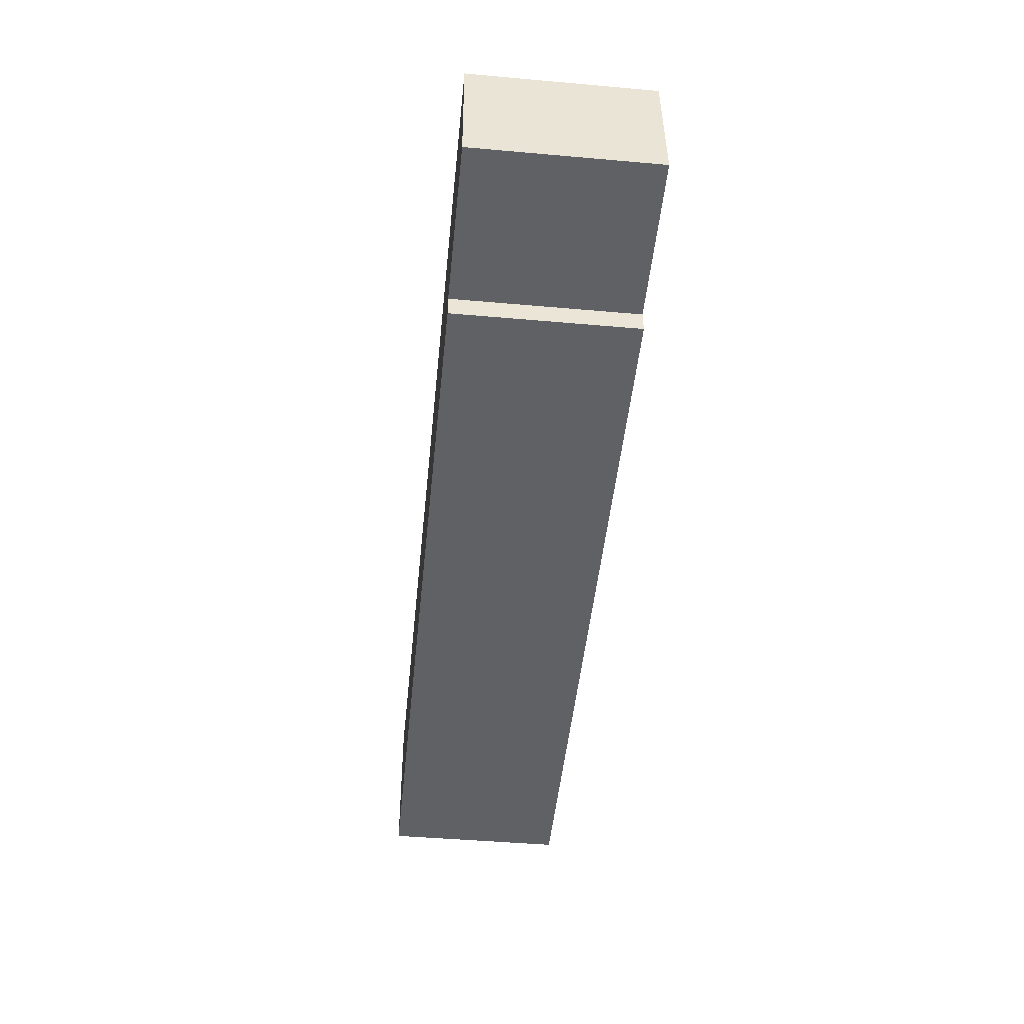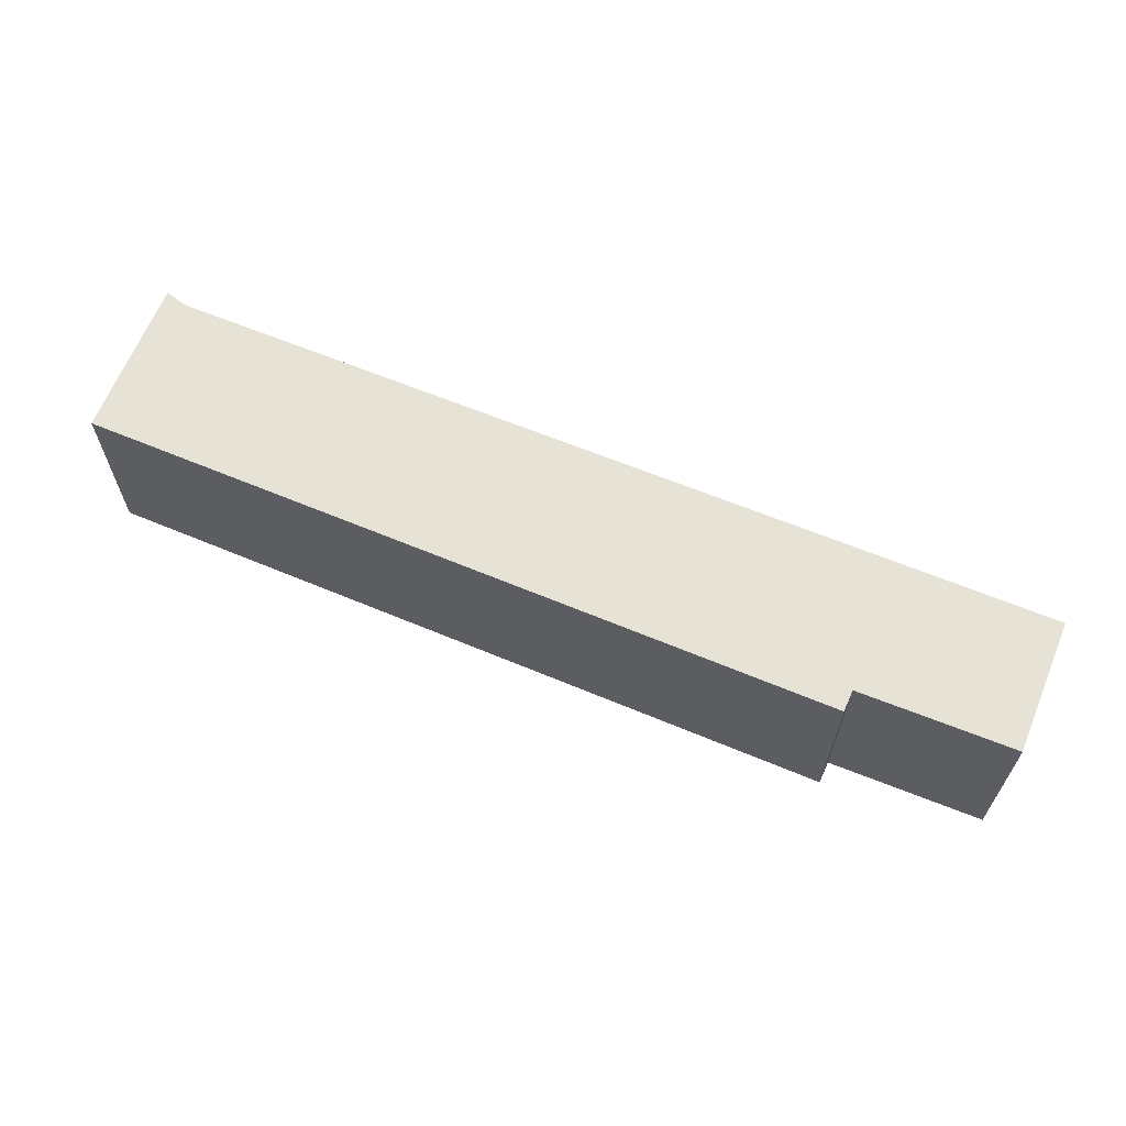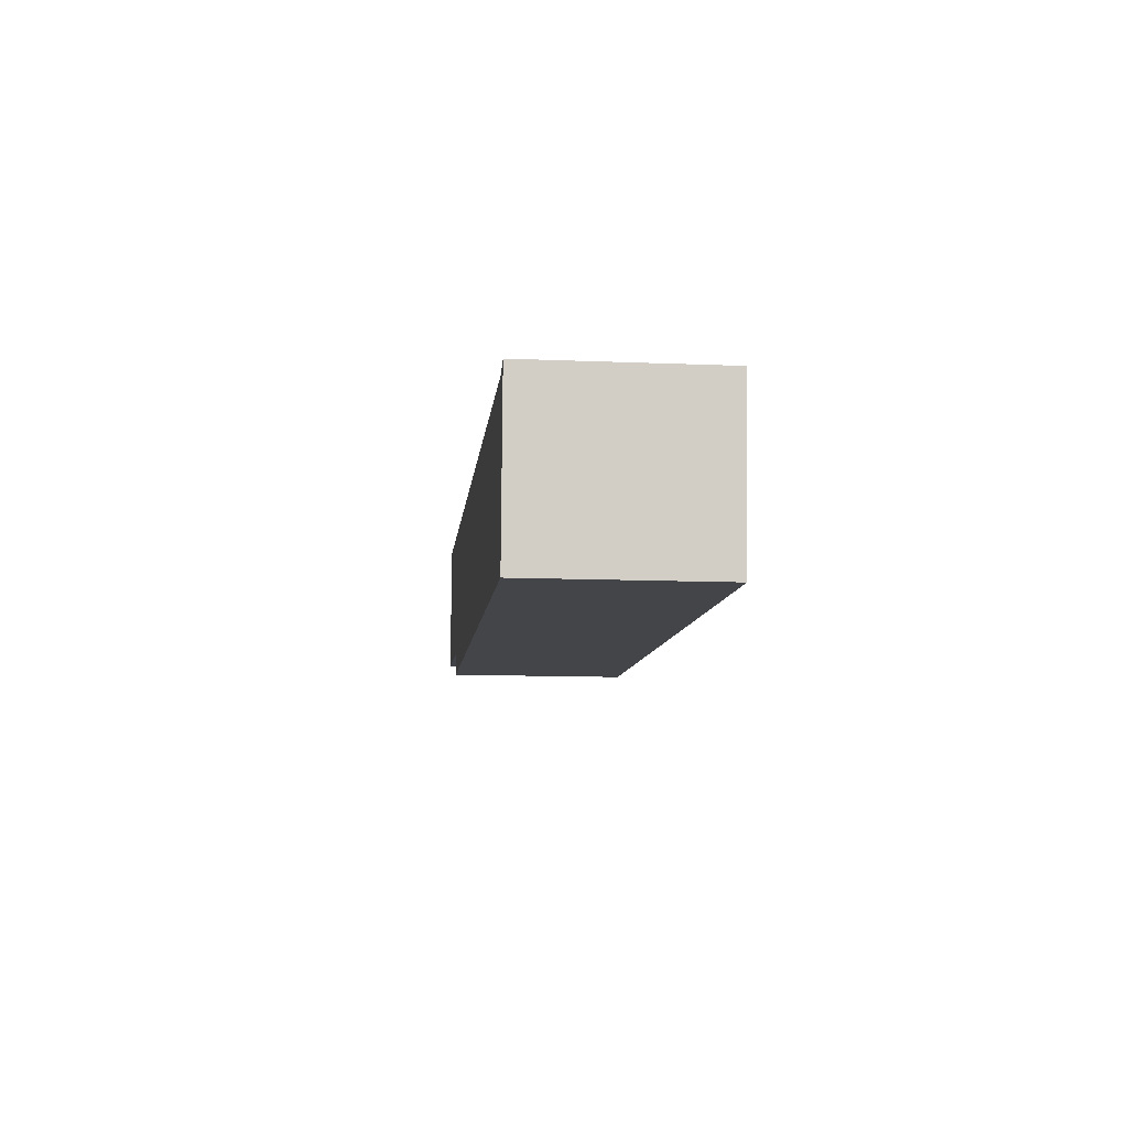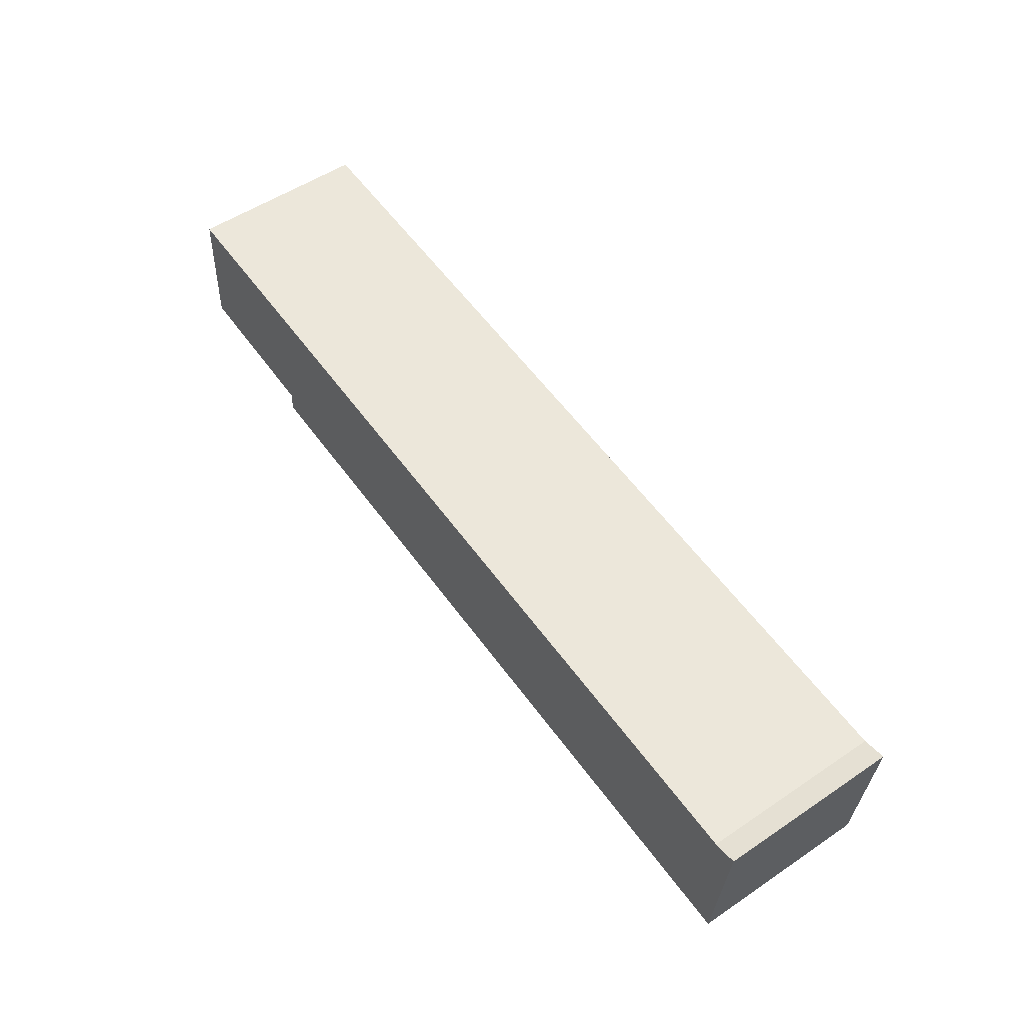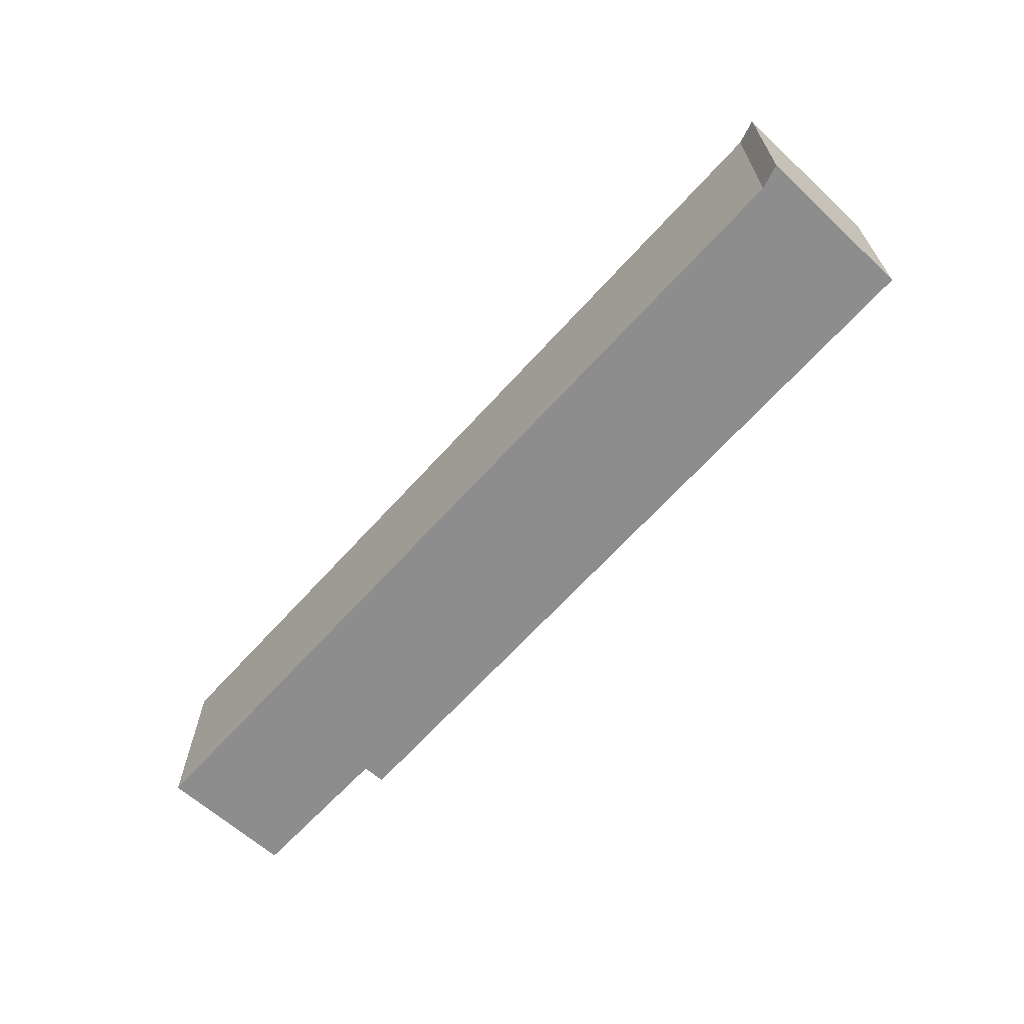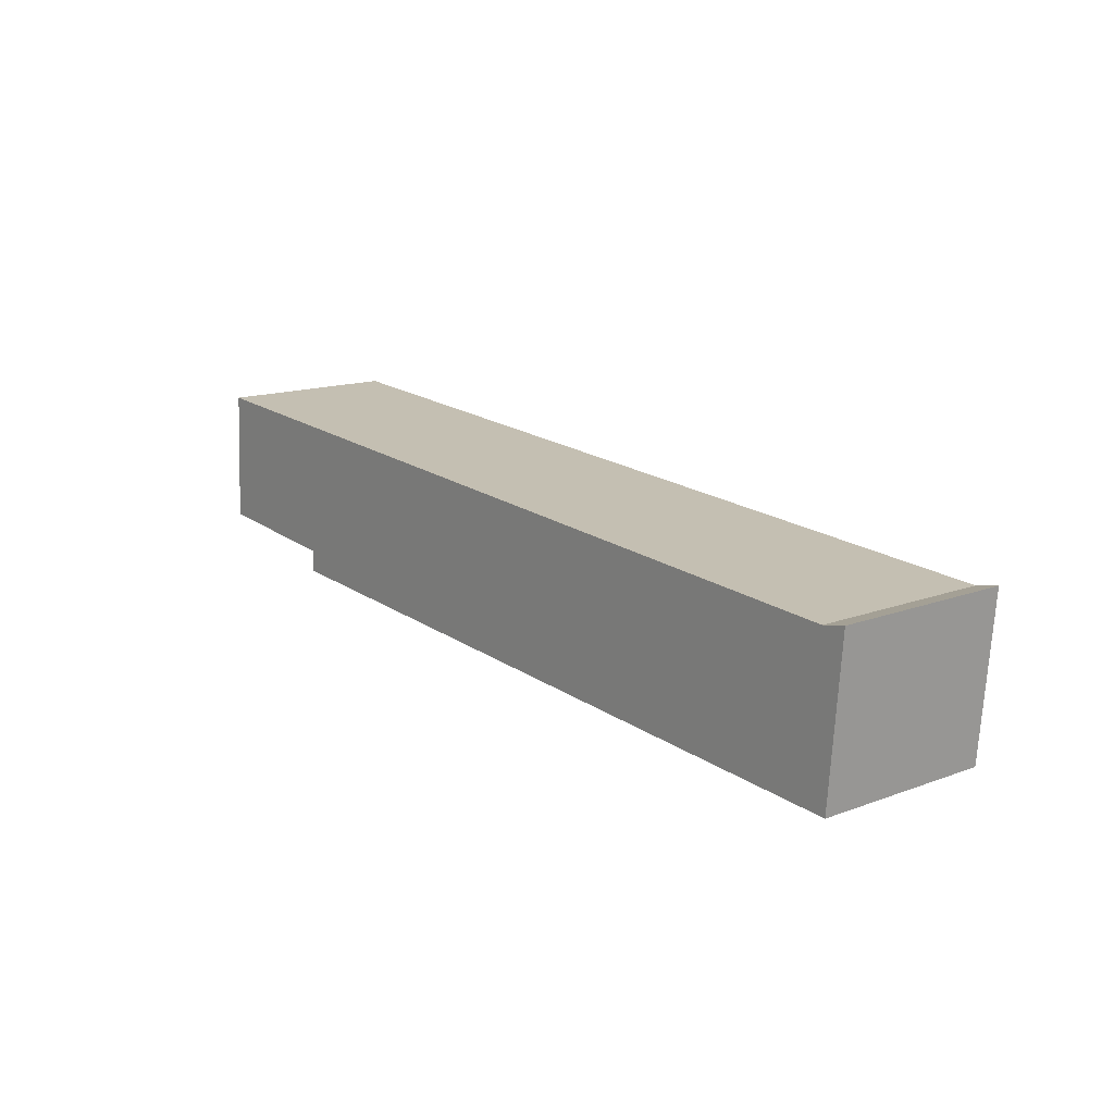
<metadata>
{"format":"obj","ext":"obj","renderer":"f3d","projection":"perspective","resolution":1024,"background":"white","views":[{"elev":-45.6,"azim":-95.8,"up":"+Z"},{"elev":63.3,"azim":-154.0,"up":"+Y"},{"elev":-11.6,"azim":84.4,"up":"+Z"},{"elev":53.5,"azim":54.3,"up":"+Z"},{"elev":-64.7,"azim":51.4,"up":"+Y"},{"elev":14.8,"azim":51.5,"up":"+Z"}]}
</metadata>
<code>
v  0.14 3.214 2.399
v  2.778 3.214 -0.194
v  0 3.214 1.968e-16
v  16.09 3.214 1.472
v  16.28 3.214 -1.303
v  16.51 3.214 1.561
v  2.766 3.214 -0.593
v  16.51 -9.558e-17 1.561
v  16.28 7.979e-17 -1.303
v  2.766 3.631e-17 -0.593
v  2.778 1.188e-17 -0.194
v  0 0 0
v  0.14 -1.469e-16 2.399
v  16.09 -9.013e-17 1.472
g defaultobject
f 1 2 3
f 2 1 4
f 2 4 5
f 5 4 6
f 5 7 2
f 8 5 6
f 5 8 9
f 9 7 5
f 7 9 10
f 11 3 2
f 3 11 12
f 10 2 7
f 2 10 11
f 12 1 3
f 1 12 13
f 14 6 4
f 6 14 8
f 13 4 1
f 4 13 14
f 12 14 13
f 14 12 11
f 14 11 10
f 14 10 9
f 14 9 8

</code>
